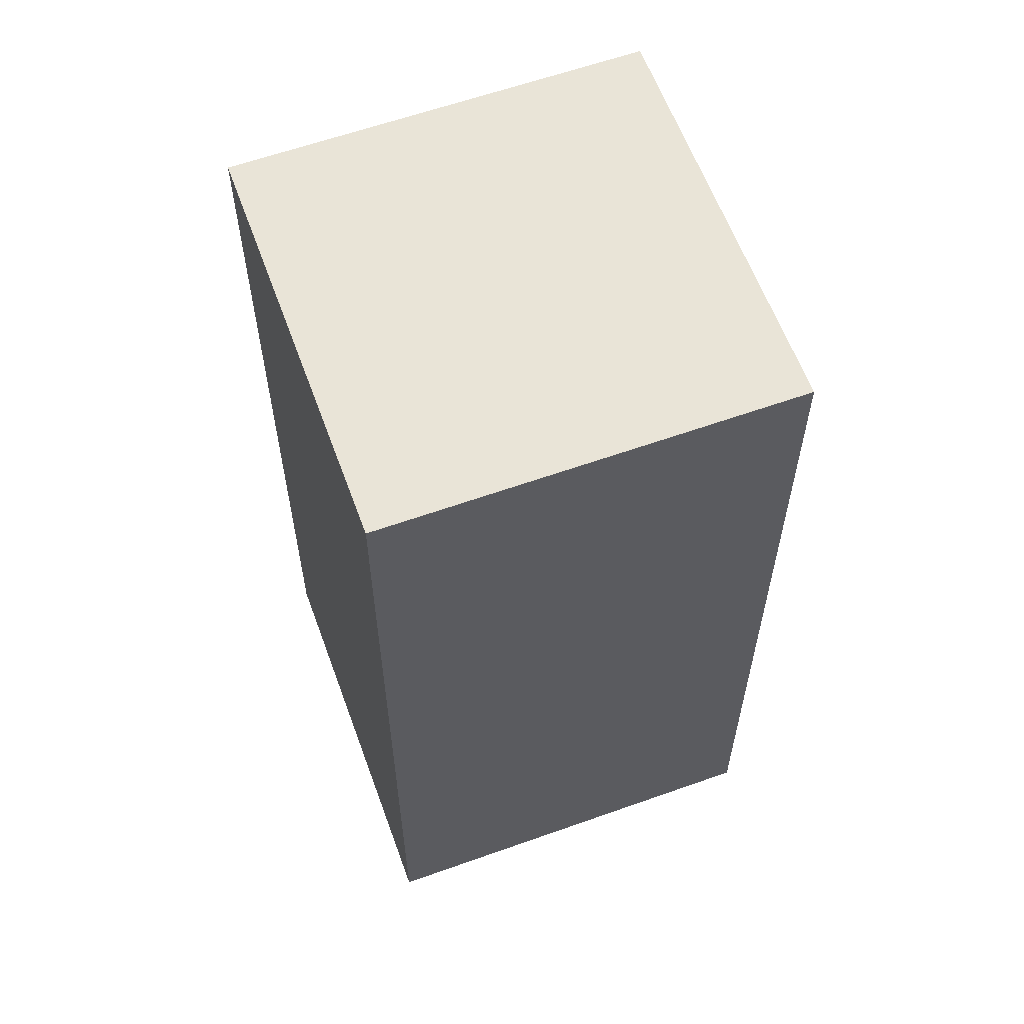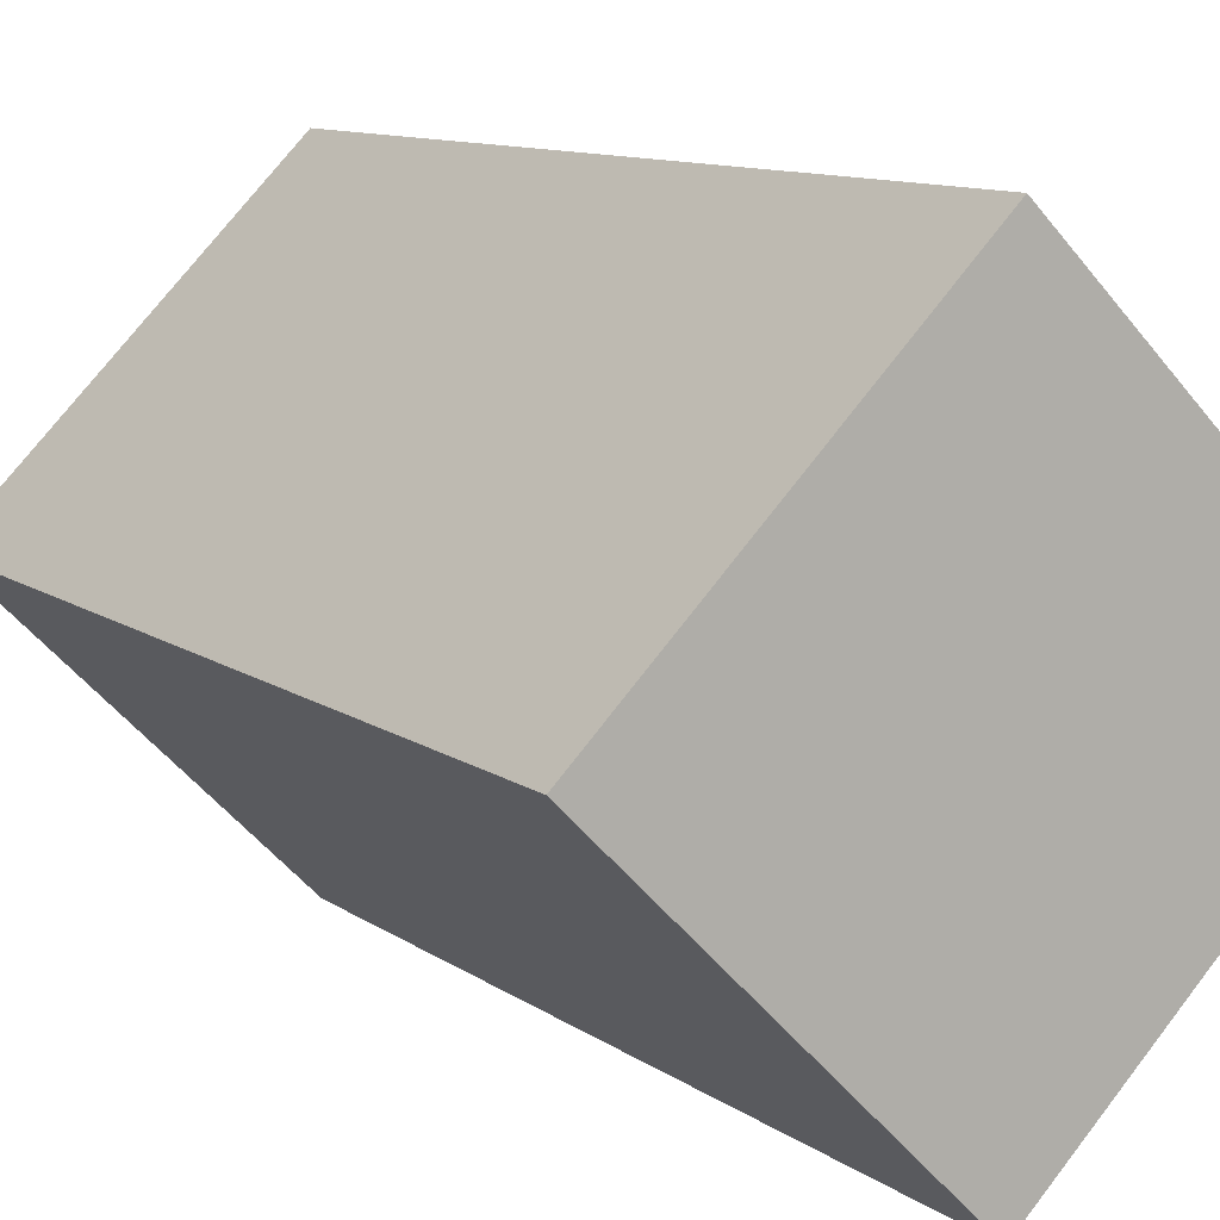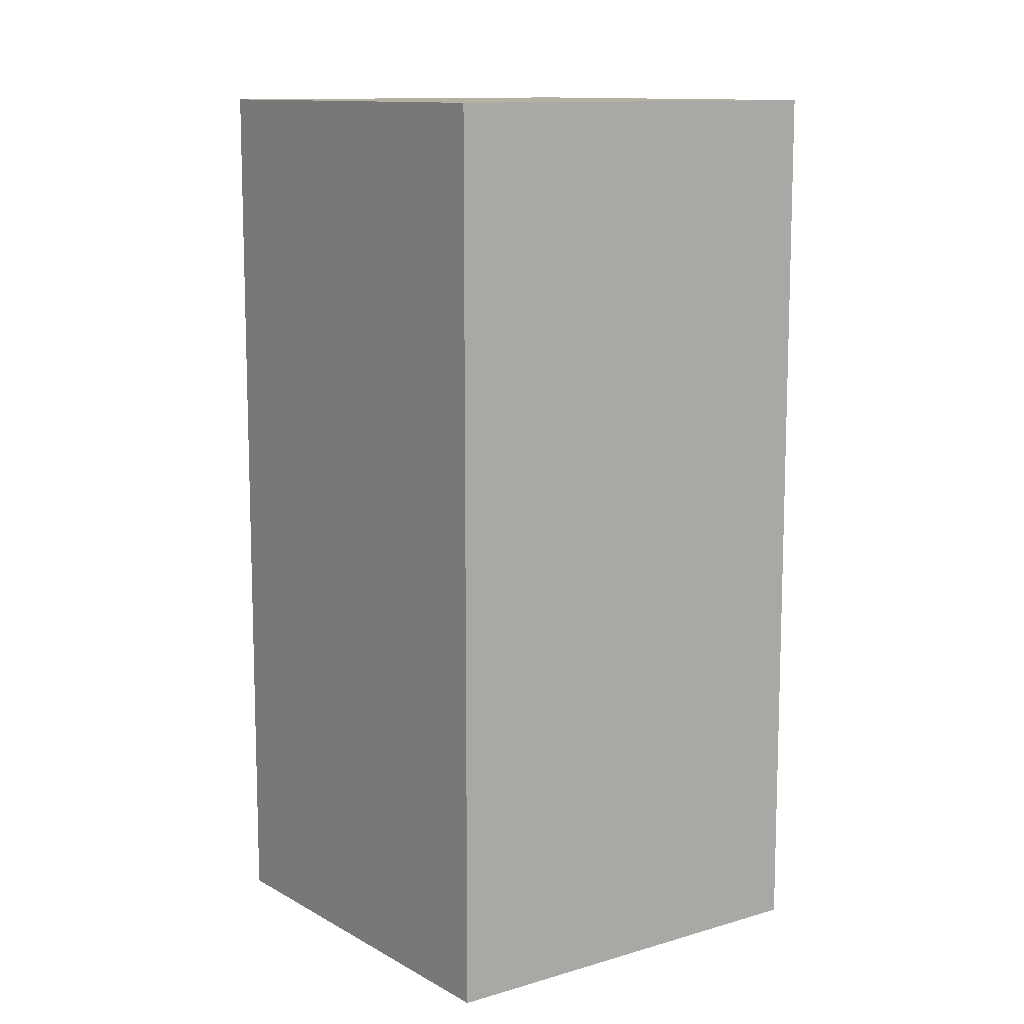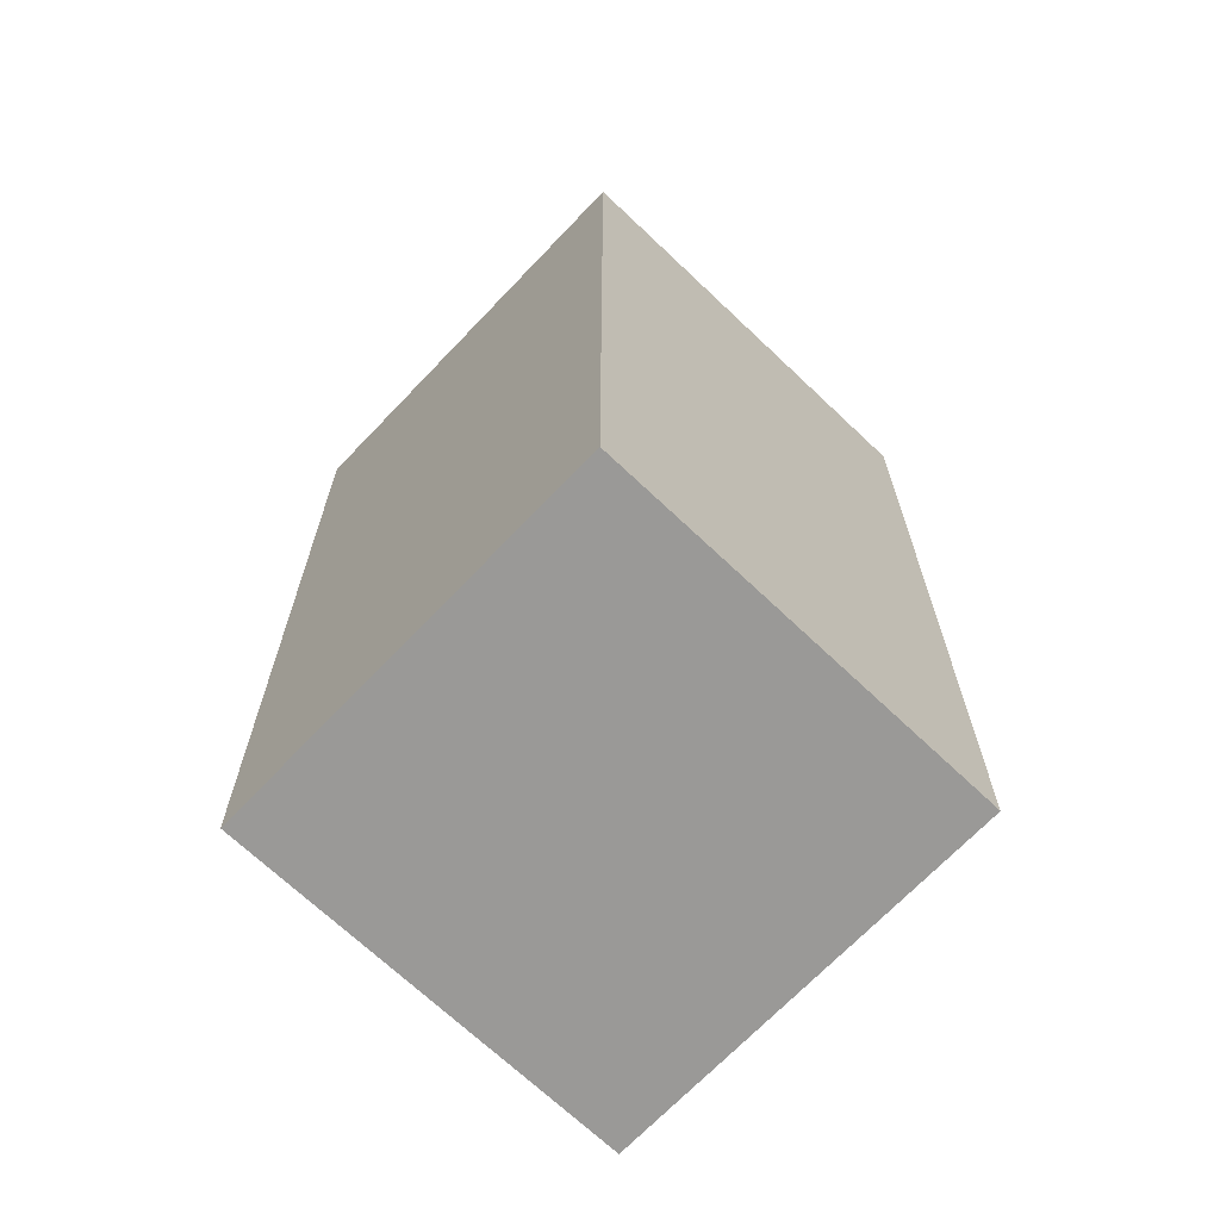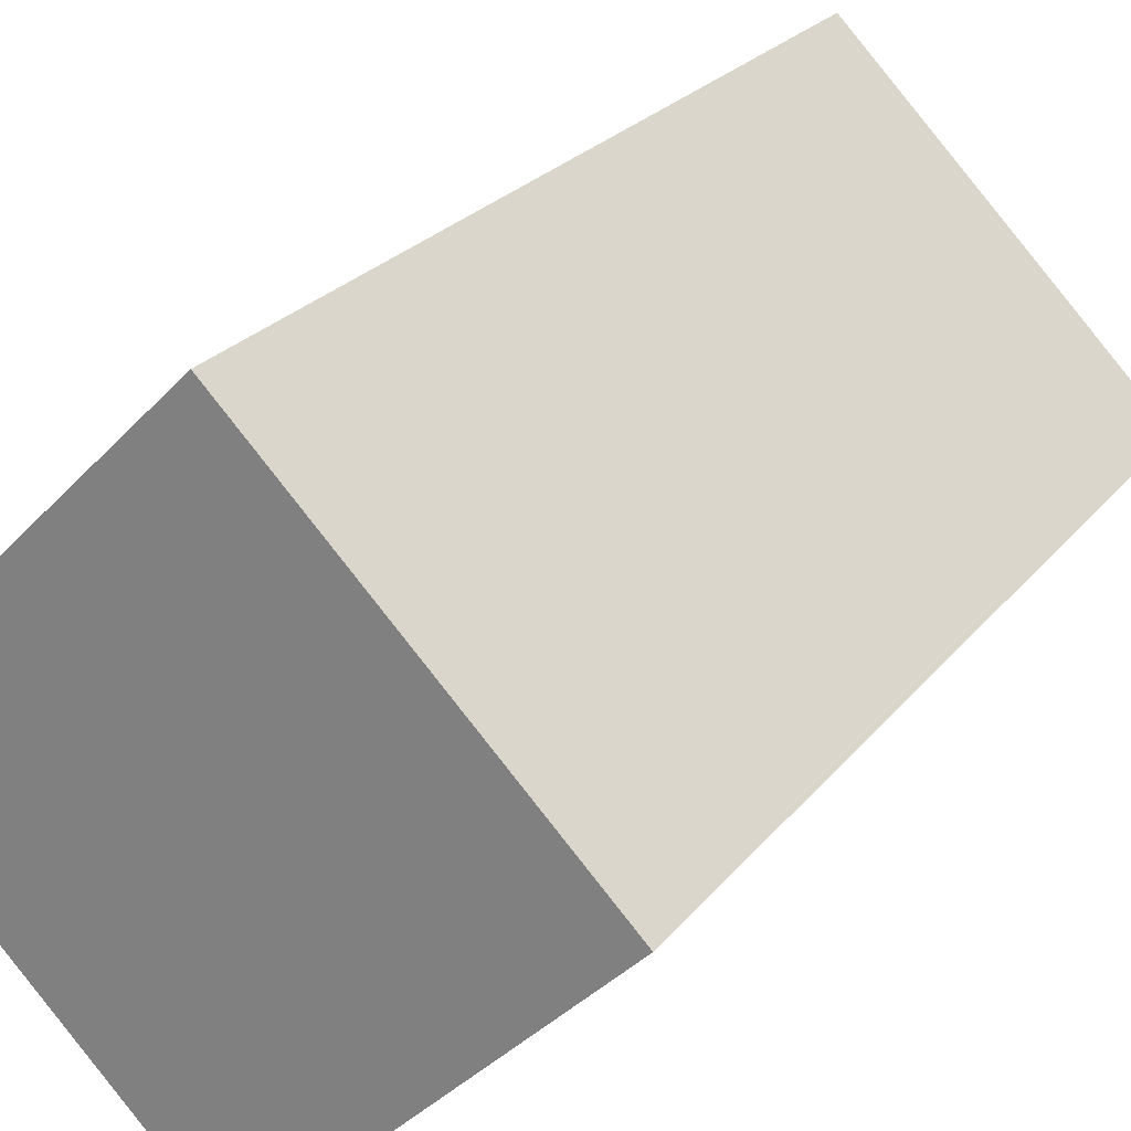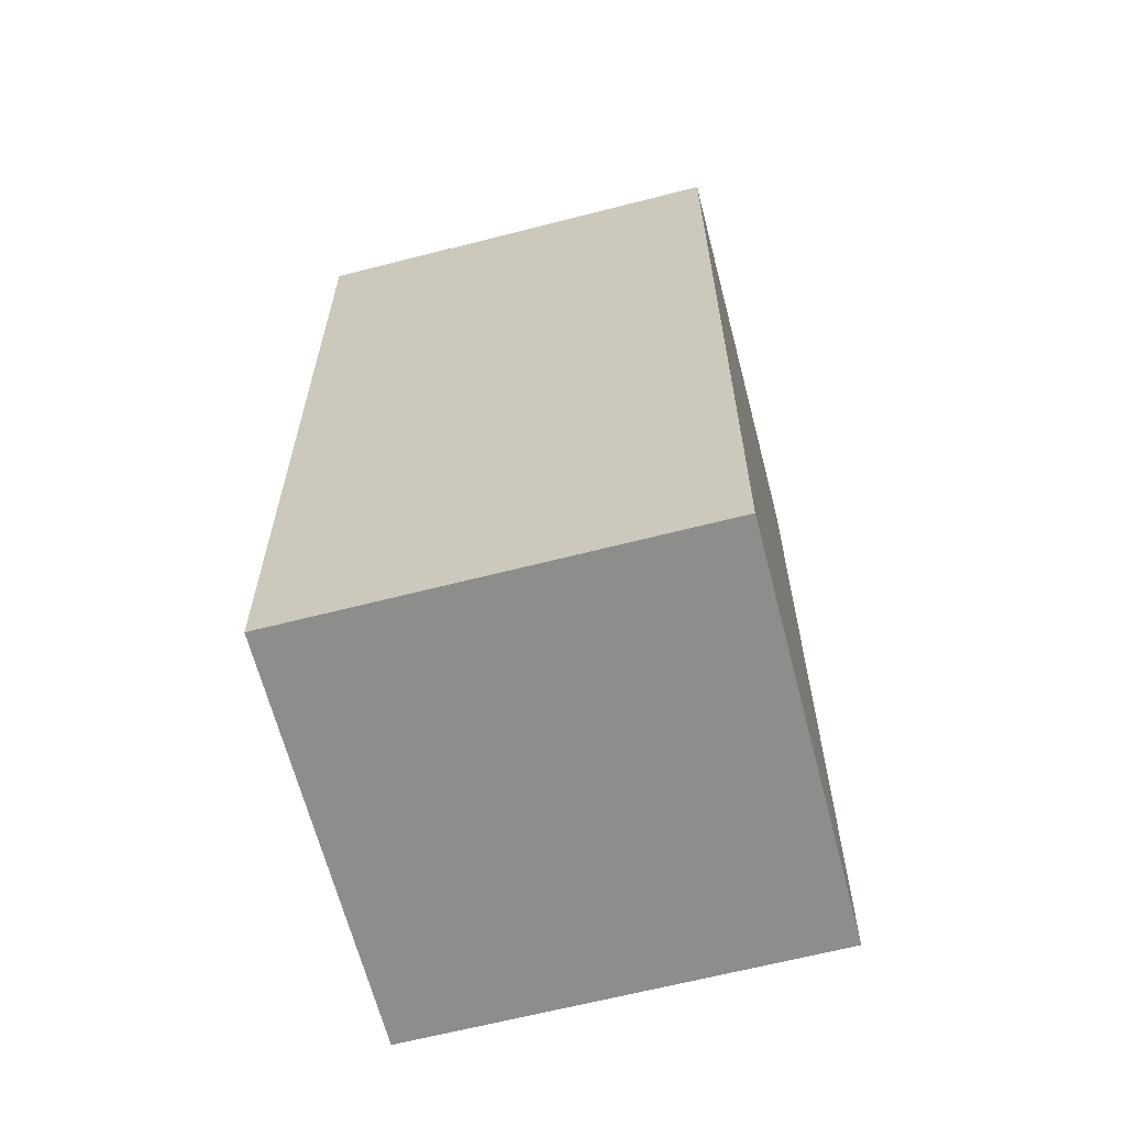
<metadata>
{"format":"obj","ext":"obj","renderer":"f3d","projection":"perspective","resolution":1024,"background":"white","views":[{"elev":60.9,"azim":-65.0,"up":"+Y"},{"elev":10.2,"azim":-30.2,"up":"+Z"},{"elev":11.4,"azim":8.7,"up":"+Y"},{"elev":-69.0,"azim":-178.6,"up":"+Y"},{"elev":24.1,"azim":28.4,"up":"+Z"},{"elev":-64.5,"azim":59.5,"up":"+Y"}]}
</metadata>
<code>
o object1
g object1
v -0.5 0.3 0.6
v -0.4 0.3 0.5
v -0.4 0 0.5
v -0.5 0 0.6
v -0.6 0 0.5
v -0.5 0 0.4
v -0.5 0.3 0.4
v -0.6 0.3 0.5
f 4 3 1
f 3 2 1
f 3 4 5
f 6 3 5
f 6 5 7
f 5 8 7
f 5 4 8
f 4 1 8
f 8 1 2
f 8 2 7
f 3 6 2
f 6 7 2

</code>
